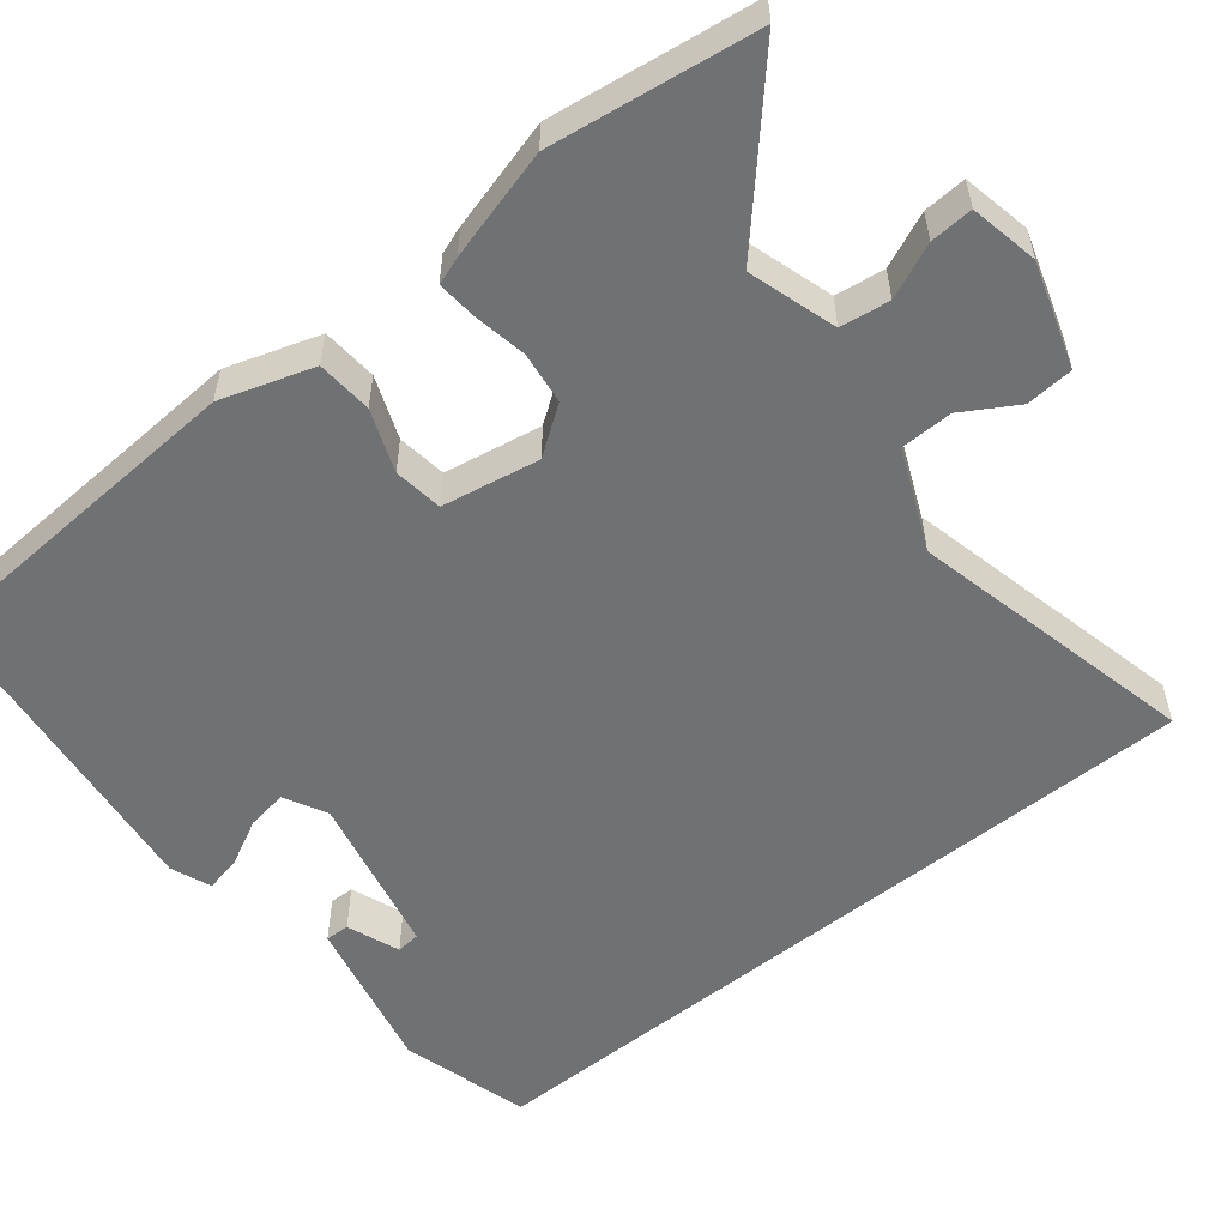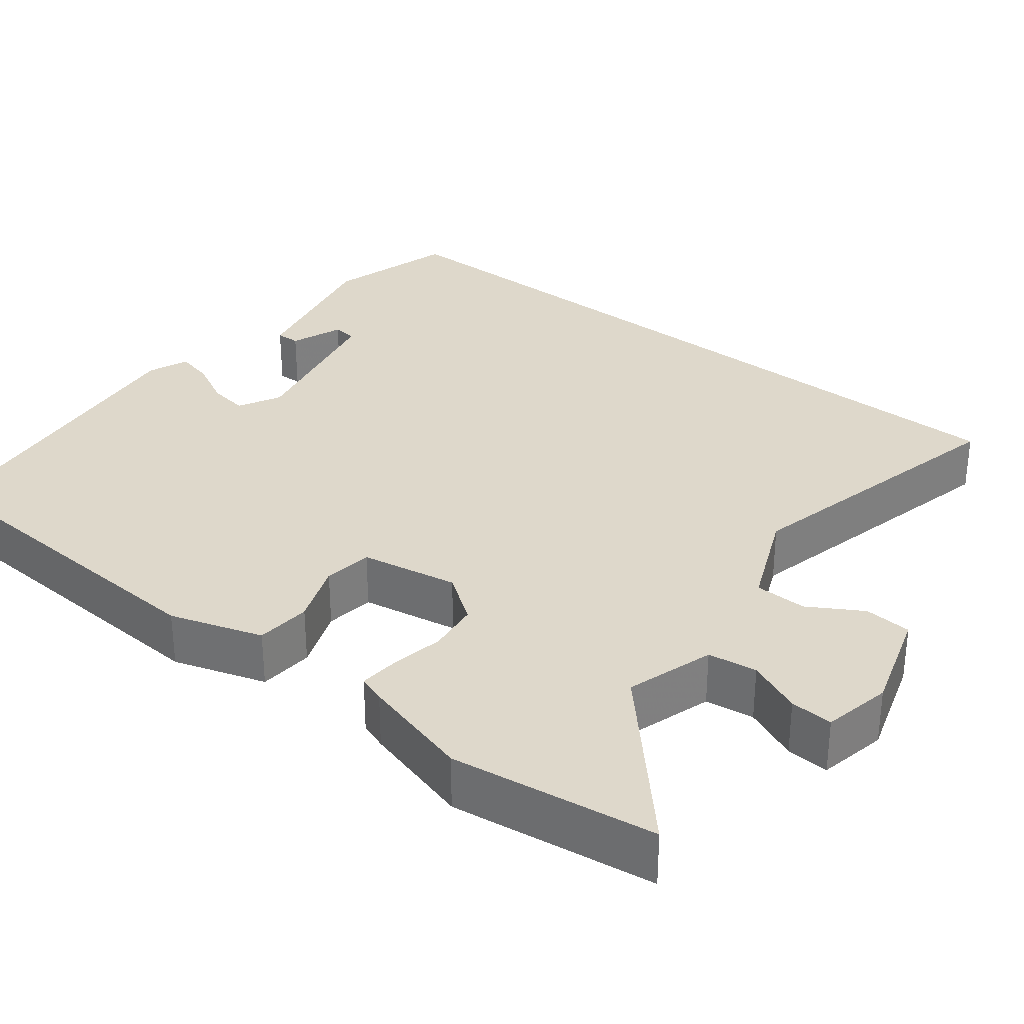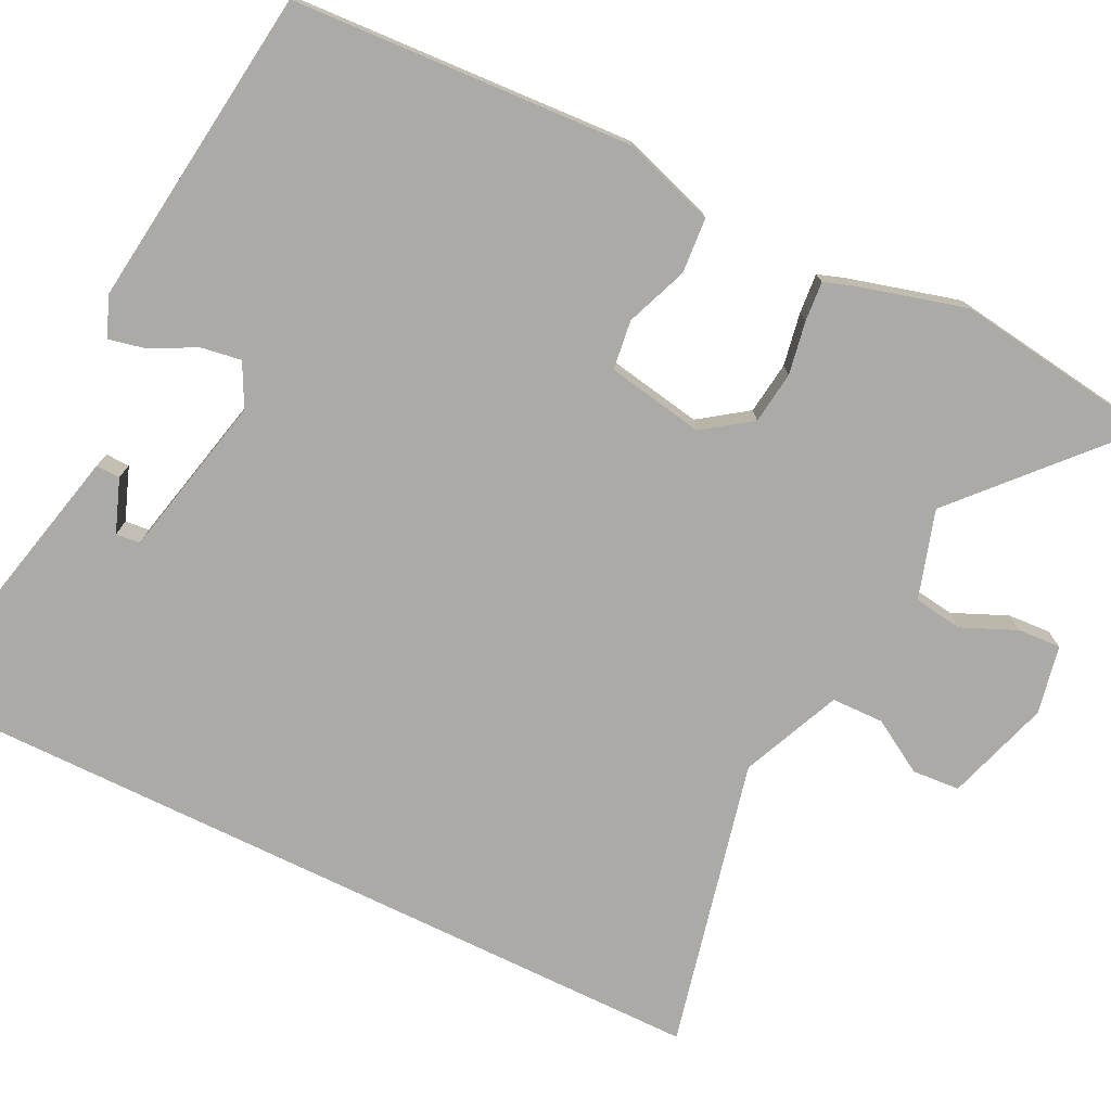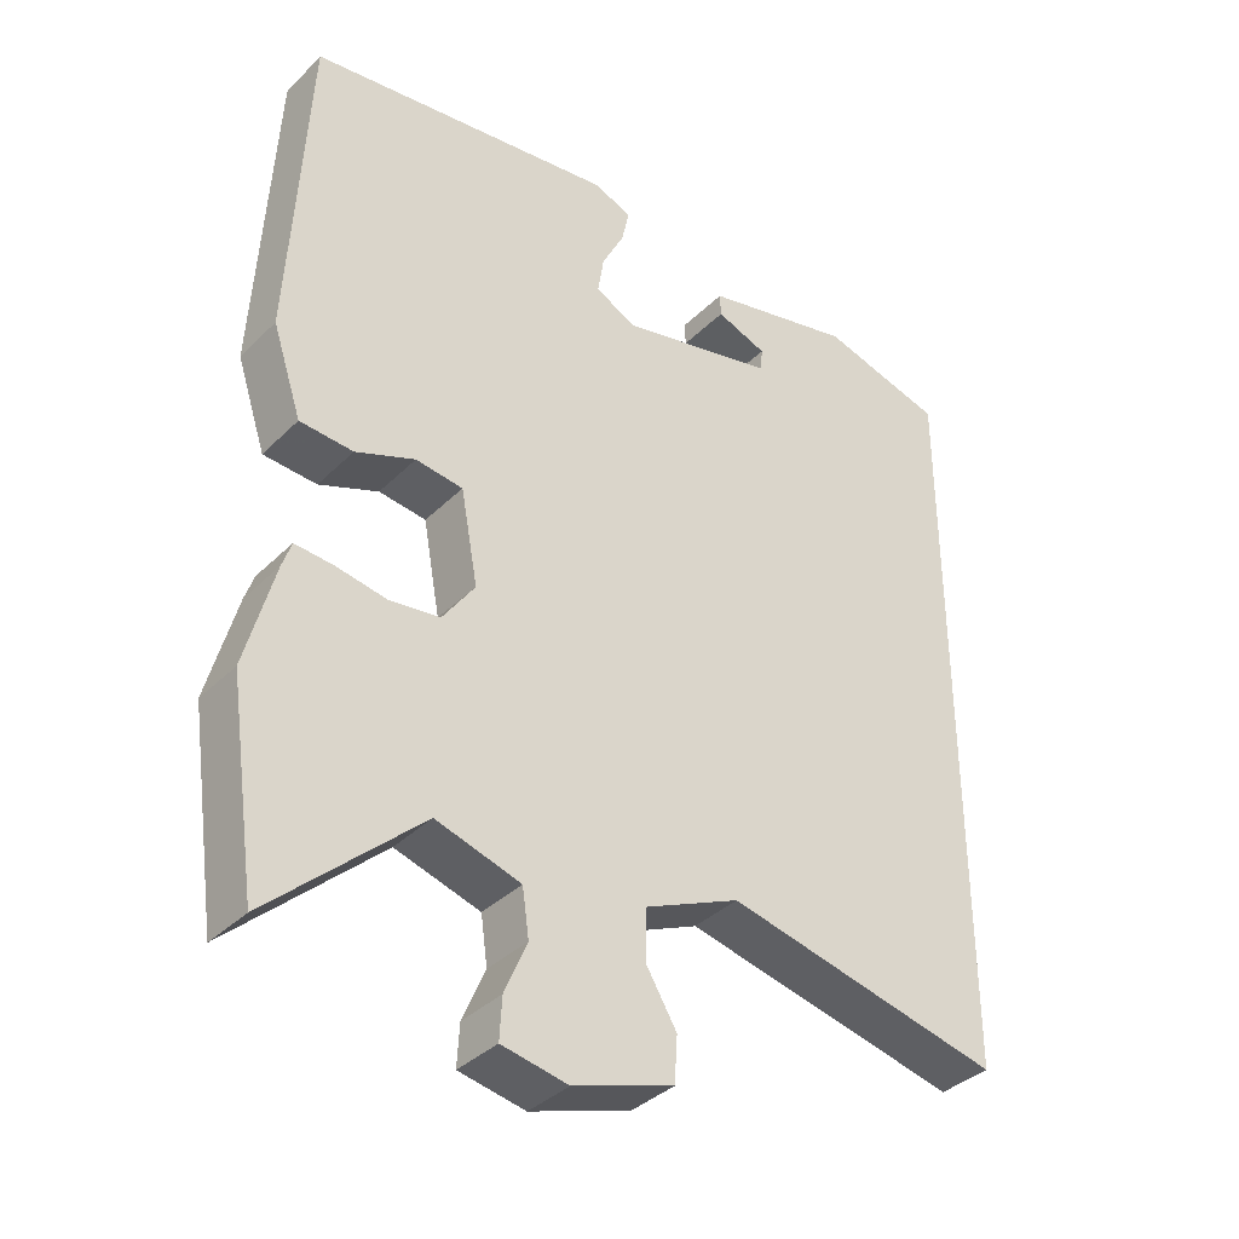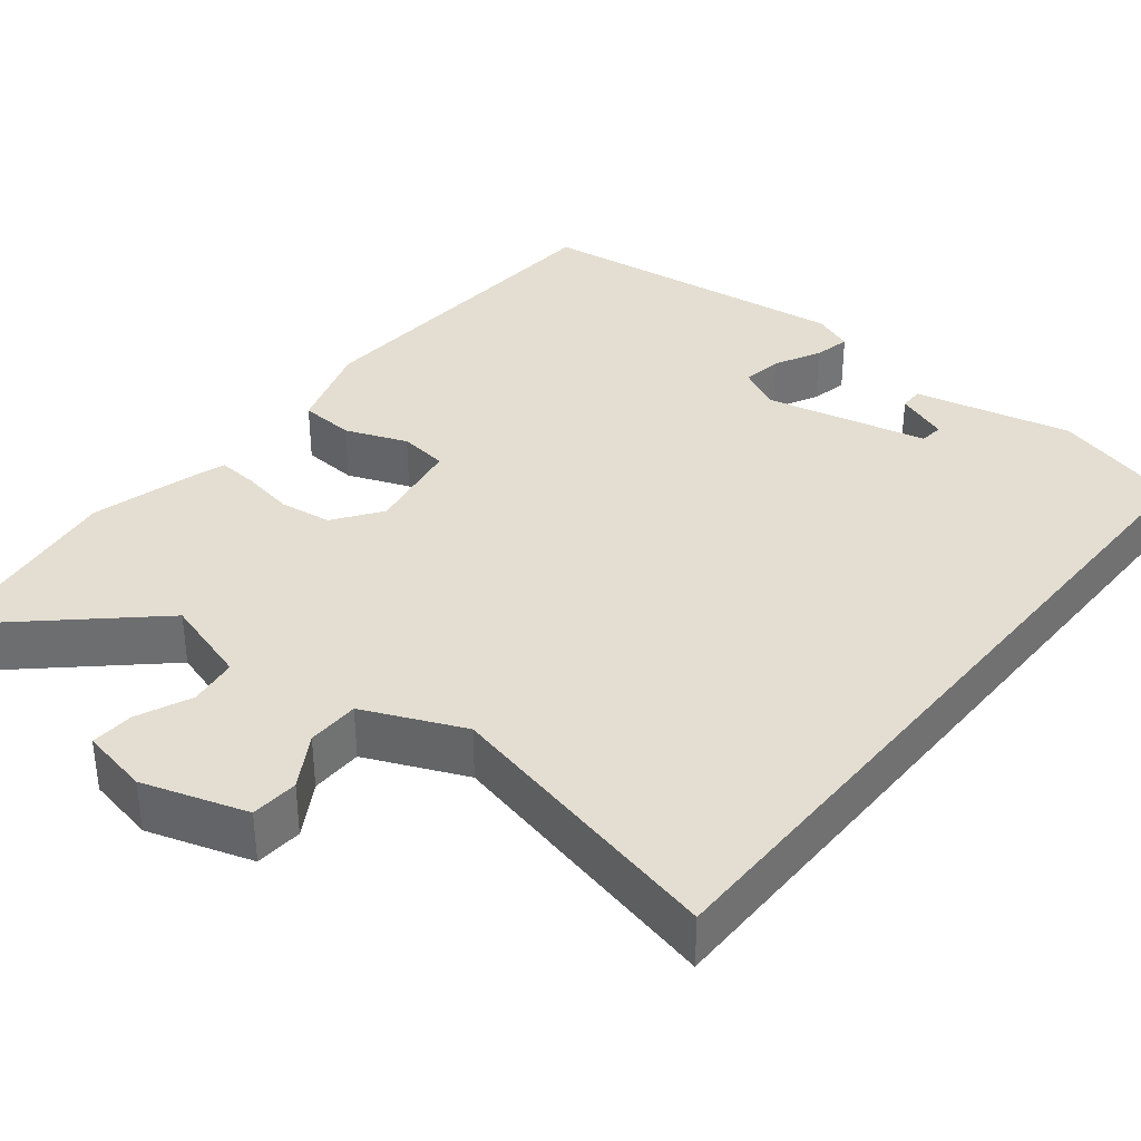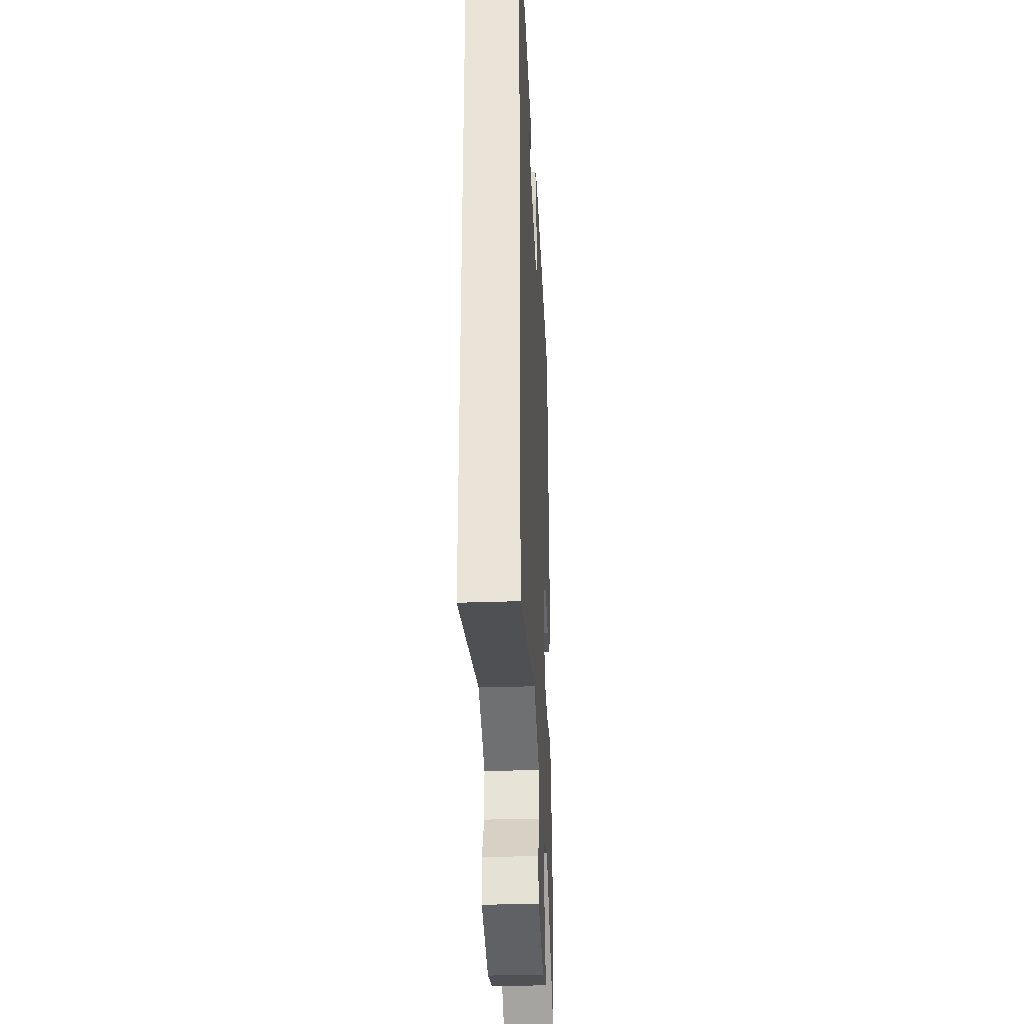
<metadata>
{"format":"obj","ext":"obj","renderer":"f3d","projection":"perspective","resolution":1024,"background":"white","views":[{"elev":-55.1,"azim":129.1,"up":"+Y"},{"elev":31.6,"azim":128.6,"up":"+Y"},{"elev":-76.1,"azim":64.1,"up":"+Y"},{"elev":-36.9,"azim":141.2,"up":"+Z"},{"elev":36.0,"azim":-141.0,"up":"+Y"},{"elev":-31.2,"azim":-87.1,"up":"+Z"}]}
</metadata>
<code>
v 0.482 0.07 0.457
v 0.505 0.07 0.02
v 0.466 0.07 -0.098
v 0.395 0.07 -0.103
v 0.316 0.07 -0.072
v 0.253 0.07 -0.08
v 0.23 0.07 -0.205
v 0.273 0.07 -0.266
v 0.34 0.07 -0.275
v 0.408 0.07 -0.263
v 0.459 0.07 -0.259
v 0.471 0.07 -0.294
v 0.509 0.07 -0.436
v 0.471 0.07 -0.699
v 0.271 0.07 -0.515
v 0.158 0.07 -0.549
v 0.149 0.07 -0.612
v 0.179 0.07 -0.682
v 0.182 0.07 -0.737
v 0.094 0.07 -0.754
v -0.039 0.07 -0.711
v -0.043 0.07 -0.65
v -0.002 0.07 -0.582
v -0.003 0.07 -0.515
v -0.13 0.07 -0.459
v -0.5 0.07 -0.542
v -0.5 0.07 0.441
v -0.334 0.07 0.486
v -0.132 0.07 0.439
v -0.133 0.07 0.408
v -0.201 0.07 0.383
v -0.198 0.07 0.352
v 0.011 0.07 0.304
v 0.066 0.07 0.332
v 0.058 0.07 0.384
v 0.028 0.07 0.443
v 0.018 0.07 0.49
v 0.07 0.07 0.51
v 0.482 0 0.457
v 0.505 0 0.02
v 0.466 0 -0.098
v 0.395 0 -0.103
v 0.316 0 -0.072
v 0.253 0 -0.08
v 0.23 0 -0.205
v 0.273 0 -0.266
v 0.34 0 -0.275
v 0.408 0 -0.263
v 0.459 0 -0.259
v 0.471 0 -0.294
v 0.509 0 -0.436
v 0.471 0 -0.699
v 0.271 0 -0.515
v 0.158 0 -0.549
v 0.149 0 -0.612
v 0.179 0 -0.682
v 0.182 0 -0.737
v 0.094 0 -0.754
v -0.039 0 -0.711
v -0.043 0 -0.65
v -0.002 0 -0.582
v -0.003 0 -0.515
v -0.13 0 -0.459
v -0.5 0 -0.542
v -0.5 0 0.441
v -0.334 0 0.486
v -0.132 0 0.439
v -0.133 0 0.408
v -0.201 0 0.383
v -0.198 0 0.352
v 0.011 0 0.304
v 0.066 0 0.332
v 0.058 0 0.384
v 0.028 0 0.443
v 0.018 0 0.49
v 0.07 0 0.51
f 35 36 37 38
f 34 35 38 1
f 33 34 1 2
f 32 33 2 3
f 28 29 30 31
f 28 31 32
f 25 26 27 28
f 24 25 28 32
f 20 21 22 23
f 20 23 24
f 17 18 19 20
f 16 17 20 24
f 15 16 24 32
f 9 10 11 12
f 8 9 12 13
f 32 3 4 5
f 32 5 6
f 8 13 14 15
f 7 8 15 32
f 6 7 32
f 76 75 74 73
f 39 76 73 72
f 40 39 72 71
f 41 40 71 70
f 69 68 67 66
f 70 69 66
f 66 65 64 63
f 70 66 63 62
f 61 60 59 58
f 62 61 58
f 58 57 56 55
f 62 58 55 54
f 70 62 54 53
f 50 49 48 47
f 51 50 47 46
f 43 42 41 70
f 44 43 70
f 53 52 51 46
f 70 53 46 45
f 70 45 44
f 1 39 40 2
f 2 40 41 3
f 3 41 42 4
f 4 42 43 5
f 5 43 44 6
f 6 44 45 7
f 7 45 46 8
f 8 46 47 9
f 9 47 48 10
f 10 48 49 11
f 11 49 50 12
f 12 50 51 13
f 13 51 52 14
f 14 52 53 15
f 15 53 54 16
f 16 54 55 17
f 17 55 56 18
f 18 56 57 19
f 19 57 58 20
f 20 58 59 21
f 21 59 60 22
f 22 60 61 23
f 23 61 62 24
f 24 62 63 25
f 25 63 64 26
f 26 64 65 27
f 27 65 66 28
f 28 66 67 29
f 29 67 68 30
f 30 68 69 31
f 31 69 70 32
f 32 70 71 33
f 33 71 72 34
f 34 72 73 35
f 35 73 74 36
f 36 74 75 37
f 37 75 76 38
f 38 76 39 1

</code>
